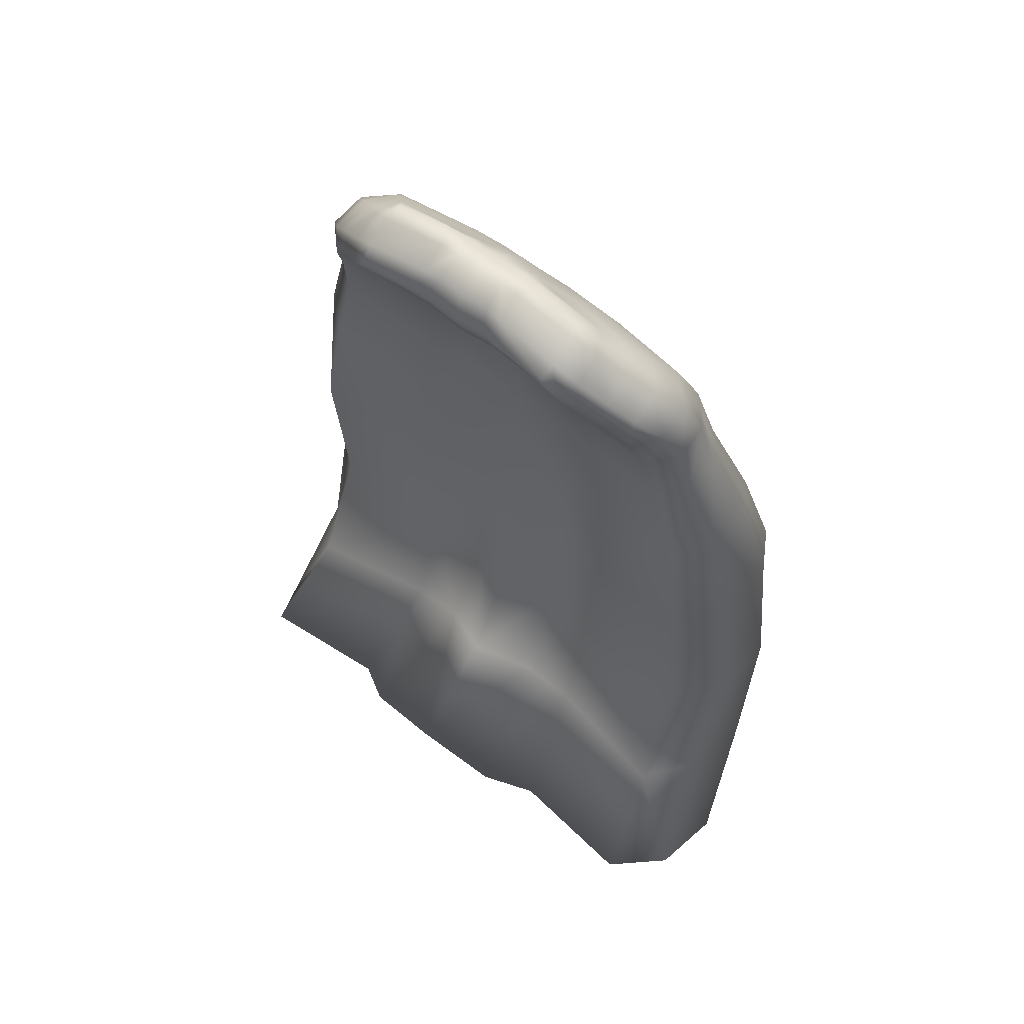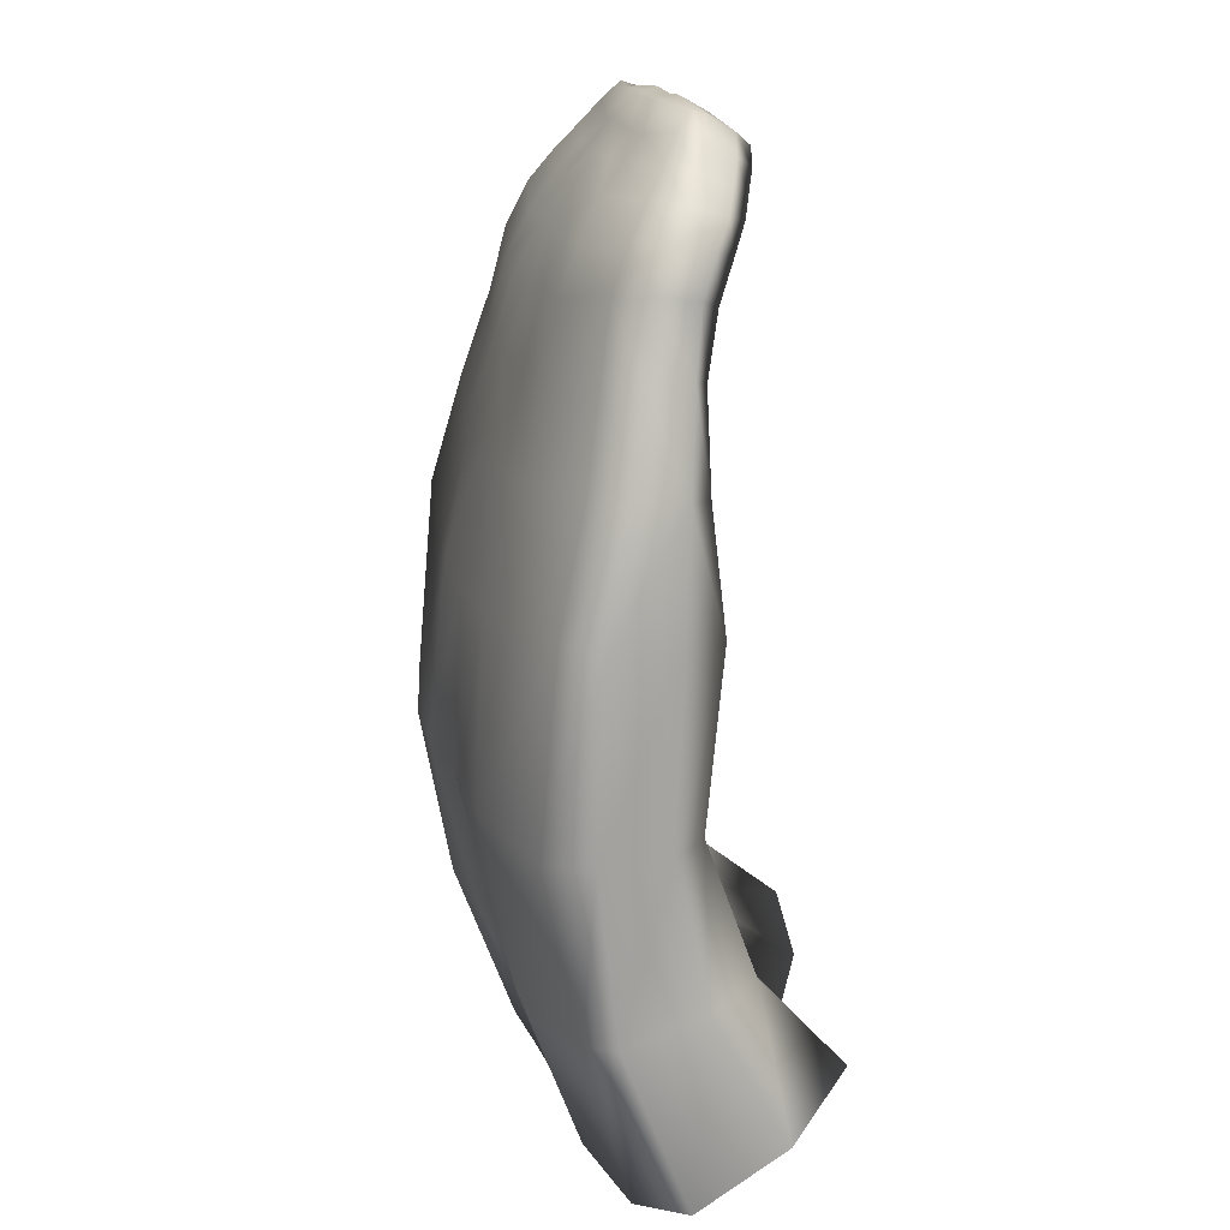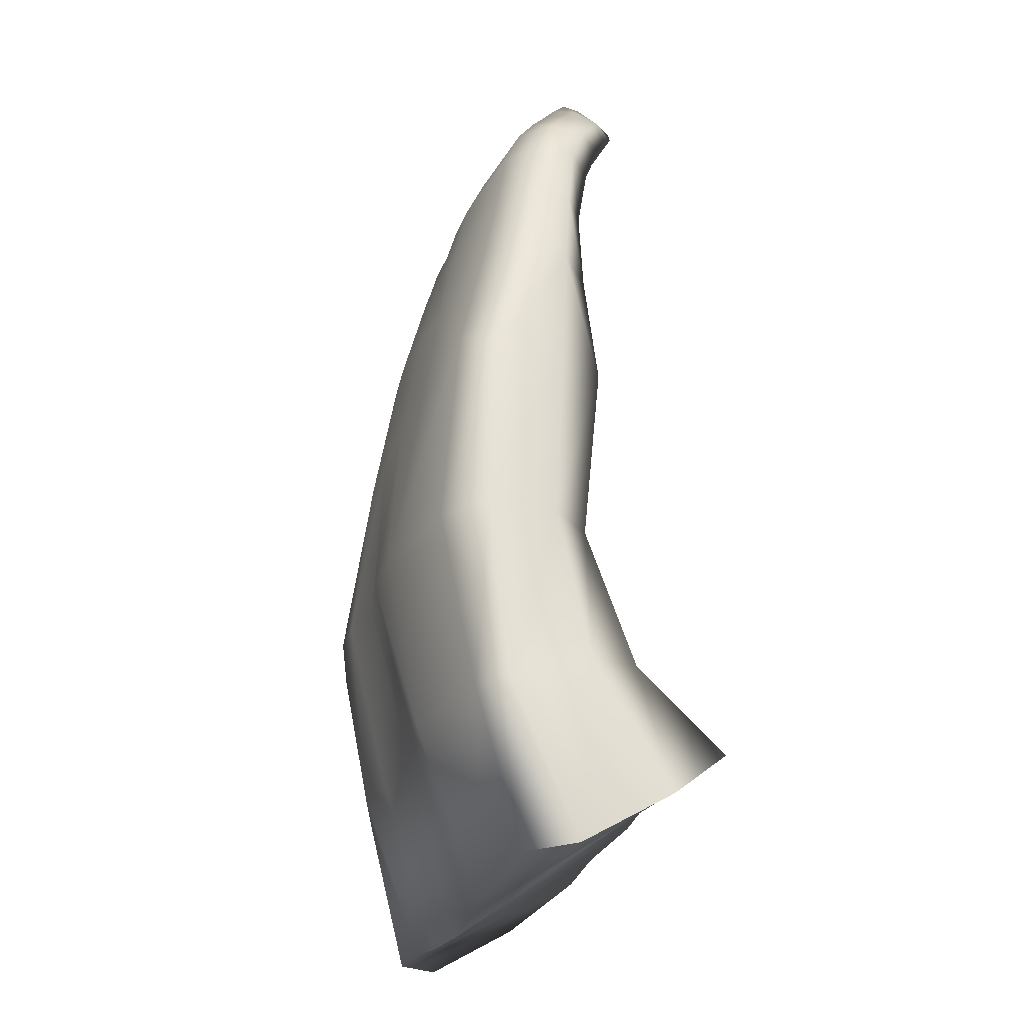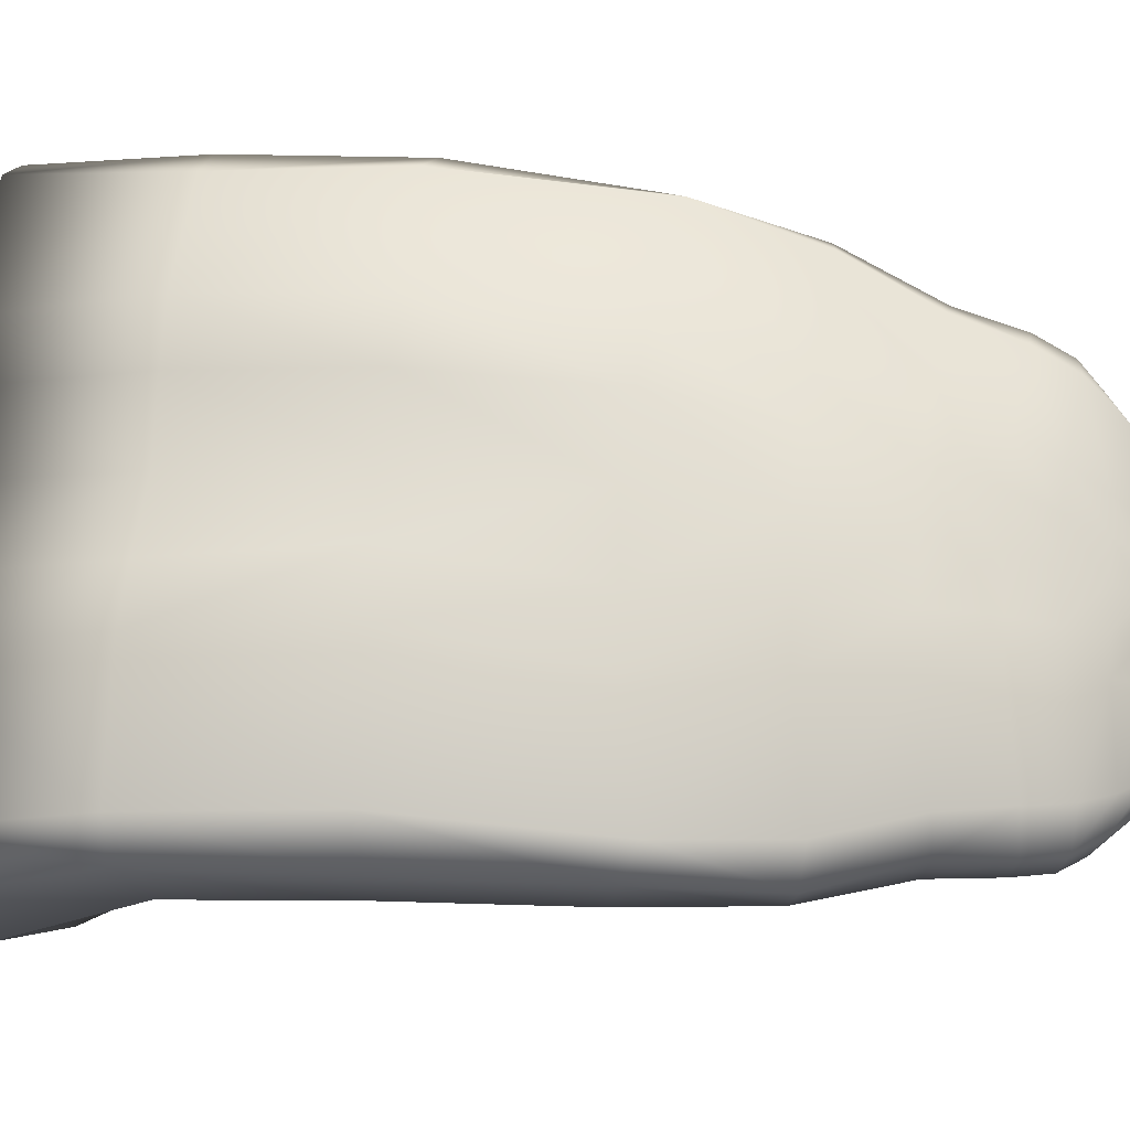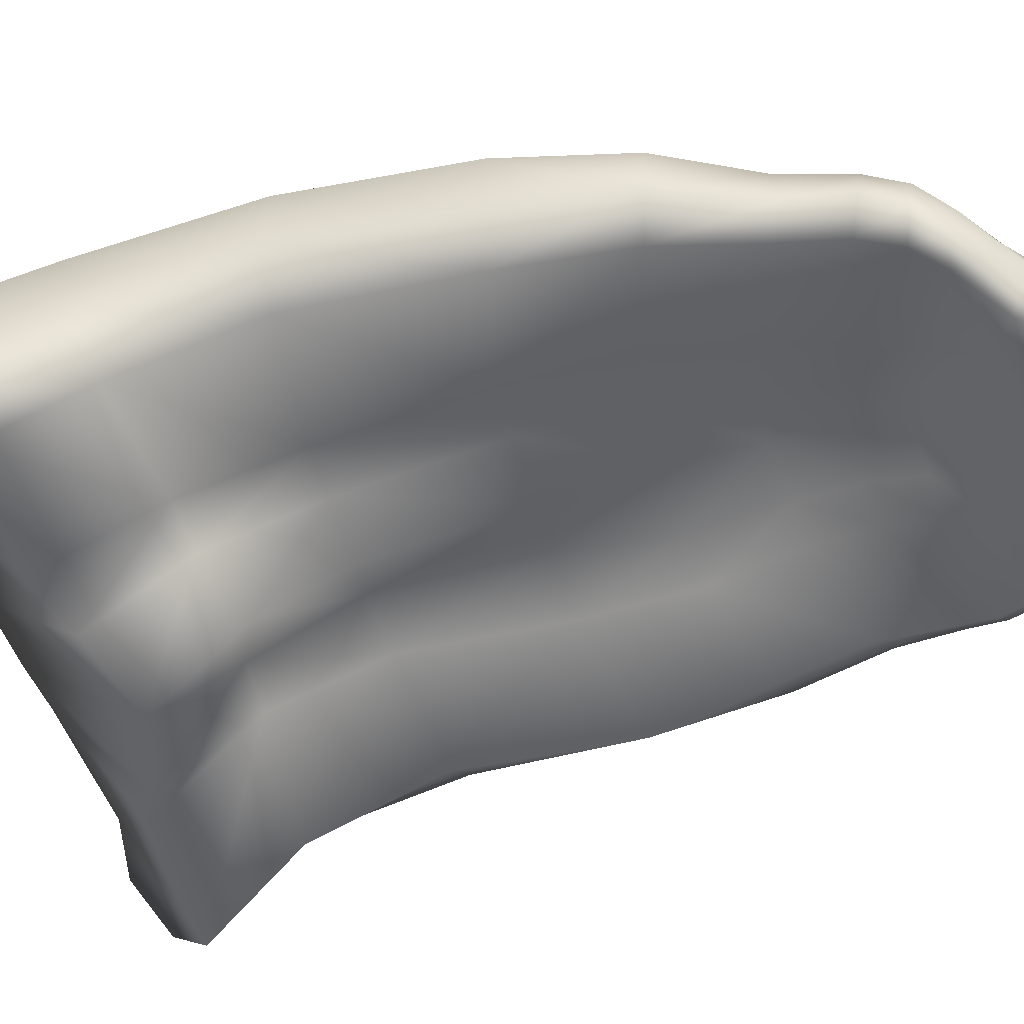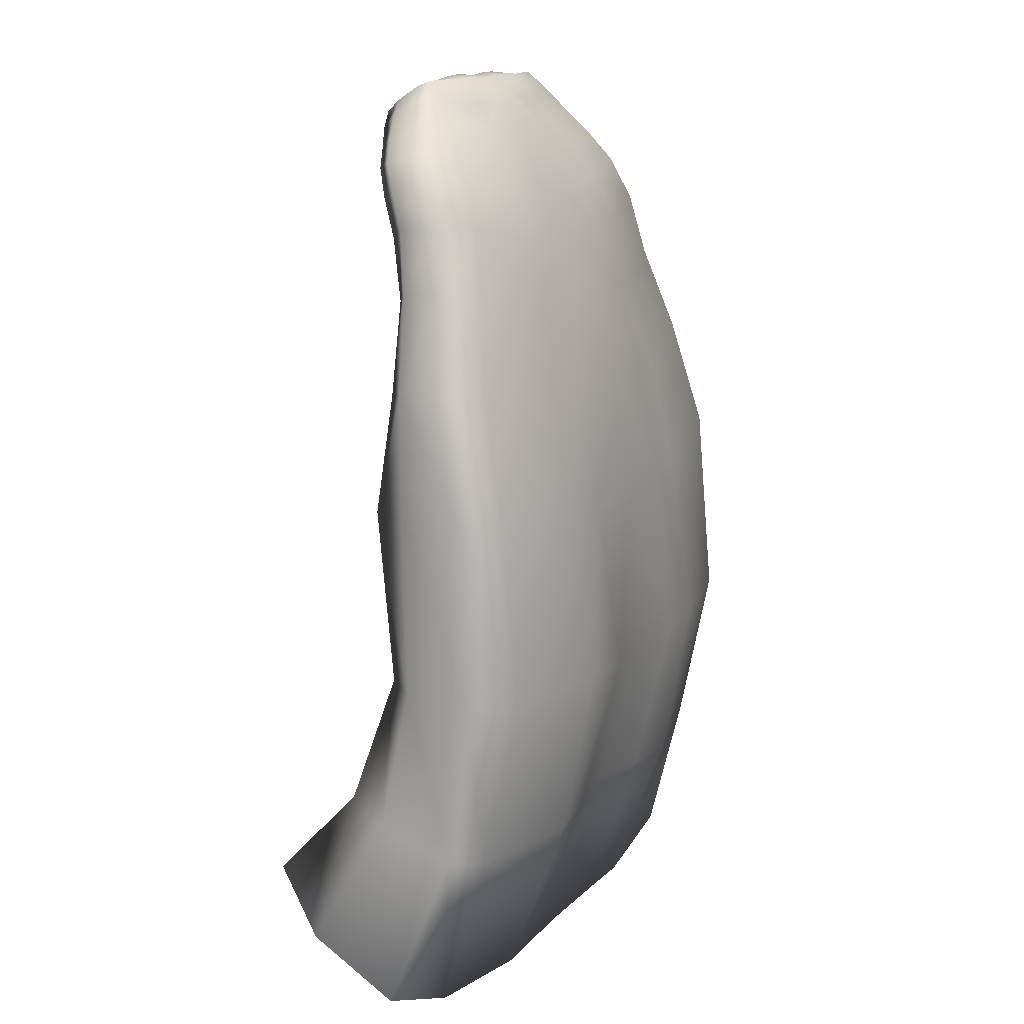
<metadata>
{"format":"obj","ext":"obj","renderer":"f3d","projection":"perspective","resolution":1024,"background":"white","views":[{"elev":58.3,"azim":39.3,"up":"+Z"},{"elev":18.8,"azim":-105.7,"up":"+Z"},{"elev":-23.8,"azim":-104.5,"up":"+Z"},{"elev":65.5,"azim":-85.4,"up":"+Y"},{"elev":-55.4,"azim":-73.6,"up":"+Y"},{"elev":14.8,"azim":117.4,"up":"+Z"}]}
</metadata>
<code>
o tongue01Mesh
v 0 1.527 0.1379
v 0 1.529 0.1386
v 0 1.526 0.1363
v 0 1.53 0.1386
v 0 1.527 0.1347
v 0 1.532 0.1371
v 0 1.528 0.1329
v 0 1.533 0.1353
v 0 1.529 0.1308
v 0 1.535 0.1331
v 0 1.531 0.1285
v 0 1.536 0.1305
v 0 1.533 0.1246
v 0 1.538 0.1271
v 0 1.536 0.06964
v 0 1.54 0.08269
v 0 1.543 0.09455
v 0 1.543 0.107
v 0 1.541 0.1159
v 0 1.539 0.1225
v 0 1.534 0.114
v 0 1.533 0.1199
v 0 1.532 0.1062
v 0 1.52 0.08229
v 0 1.531 0.09451
v 0 1.527 0.08819
v -0.02193 1.527 0.07519
v -0.02197 1.533 0.07143
v -0.01933 1.536 0.07125
v -0.009748 1.537 0.0702
v -0.009529 1.523 0.07856
v -0.0192 1.522 0.07892
v -0.008238 1.529 0.08594
v -0.009708 1.542 0.08243
v -0.02084 1.538 0.08307
v -0.01859 1.54 0.08264
v -0.01784 1.528 0.08539
v -0.02043 1.532 0.08456
v -0.0204 1.534 0.09541
v -0.02073 1.539 0.09567
v -0.01835 1.542 0.095
v -0.009388 1.544 0.09501
v -0.01744 1.531 0.09525
v -0.009828 1.542 0.1077
v -0.008711 1.54 0.1163
v -0.007631 1.539 0.1228
v -0.01436 1.53 0.1233
v -0.01615 1.532 0.124
v -0.01441 1.537 0.1239
v -0.01614 1.535 0.1242
v -0.01832 1.541 0.1094
v -0.0169 1.539 0.1176
v -0.01887 1.536 0.1175
v -0.01995 1.538 0.1085
v -0.01733 1.53 0.108
v -0.01948 1.533 0.1081
v -0.01846 1.533 0.1172
v -0.01603 1.531 0.1166
v -0.007978 1.532 0.09428
v -0.008779 1.532 0.1057
v -0.008706 1.532 0.1143
v -0.007405 1.532 0.1205
v -0.006961 1.538 0.1274
v -0.01335 1.536 0.1285
v -0.0138 1.53 0.1277
v -0.006592 1.531 0.1253
v -0.01551 1.531 0.1285
v -0.01538 1.534 0.1288
v -0.006292 1.536 0.1306
v -0.01243 1.535 0.1316
v -0.01312 1.529 0.1305
v -0.006182 1.53 0.1289
v -0.01468 1.53 0.1312
v -0.0145 1.533 0.1316
v -0.005312 1.535 0.1332
v -0.01115 1.533 0.1339
v -0.01173 1.527 0.1325
v -0.005832 1.529 0.1312
v -0.01318 1.529 0.133
v -0.01294 1.531 0.1337
v -0.004915 1.533 0.1352
v -0.009747 1.532 0.1357
v -0.01016 1.527 0.1338
v -0.005385 1.528 0.1333
v -0.01147 1.528 0.1346
v -0.01129 1.53 0.1352
v -0.004415 1.532 0.1368
v -0.008548 1.531 0.1374
v -0.008708 1.526 0.1352
v -0.004882 1.527 0.1348
v -0.009587 1.527 0.136
v -0.009567 1.529 0.1368
v -0.003946 1.53 0.1386
v -0.007661 1.53 0.1386
v -0.007691 1.526 0.1363
v -0.004166 1.526 0.1364
v -0.007831 1.527 0.1372
v -0.007841 1.528 0.1383
v -0.003196 1.529 0.1388
v -0.003276 1.527 0.1378
v -0.002409 1.526 0.1363
v -0.001966 1.527 0.1379
v -0.001929 1.529 0.1388
v -0.002306 1.531 0.1386
v -0.002716 1.527 0.1348
v -0.003196 1.529 0.1312
v -0.003373 1.531 0.1287
v -0.003016 1.528 0.1331
v -0.002476 1.532 0.1369
v -0.002586 1.533 0.1351
v -0.002786 1.535 0.1332
v -0.003266 1.536 0.1304
v -0.006141 1.521 0.08045
v -0.004242 1.529 0.08613
v -0.003672 1.533 0.0939
v -0.004965 1.544 0.09477
v -0.004142 1.539 0.1227
v -0.005642 1.543 0.1074
v -0.004985 1.541 0.1162
v -0.00496 1.533 0.1133
v -0.004316 1.533 0.1054
v -0.004322 1.533 0.1205
v -0.003606 1.538 0.1273
v -0.003666 1.532 0.125
v -0.005545 1.537 0.06988
v -0.005425 1.541 0.08246
v 0.02193 1.527 0.07519
v 0.02197 1.533 0.07143
v 0.01933 1.536 0.07125
v 0.009748 1.537 0.0702
v 0.009529 1.523 0.07856
v 0.0192 1.522 0.07892
v 0.008238 1.529 0.08594
v 0.009708 1.542 0.08243
v 0.02084 1.538 0.08307
v 0.01859 1.54 0.08264
v 0.01784 1.528 0.08539
v 0.02043 1.532 0.08456
v 0.0204 1.534 0.09541
v 0.02073 1.539 0.09567
v 0.01835 1.542 0.095
v 0.009388 1.544 0.09501
v 0.01744 1.531 0.09525
v 0.009828 1.542 0.1077
v 0.008711 1.54 0.1163
v 0.007631 1.539 0.1228
v 0.01436 1.53 0.1233
v 0.01615 1.532 0.124
v 0.01441 1.537 0.1239
v 0.01614 1.535 0.1242
v 0.01832 1.541 0.1094
v 0.0169 1.539 0.1176
v 0.01887 1.536 0.1175
v 0.01995 1.538 0.1085
v 0.01733 1.53 0.108
v 0.01948 1.533 0.1081
v 0.01846 1.533 0.1172
v 0.01603 1.531 0.1166
v 0.007978 1.532 0.09428
v 0.008779 1.532 0.1057
v 0.008706 1.532 0.1143
v 0.007405 1.532 0.1205
v 0.006961 1.538 0.1274
v 0.01335 1.536 0.1285
v 0.0138 1.53 0.1277
v 0.006592 1.531 0.1253
v 0.01551 1.531 0.1285
v 0.01538 1.534 0.1288
v 0.006292 1.536 0.1306
v 0.01243 1.535 0.1316
v 0.01312 1.529 0.1305
v 0.006182 1.53 0.1289
v 0.01468 1.53 0.1312
v 0.0145 1.533 0.1316
v 0.005312 1.535 0.1332
v 0.01115 1.533 0.1339
v 0.01173 1.527 0.1325
v 0.005832 1.529 0.1312
v 0.01318 1.529 0.133
v 0.01294 1.531 0.1337
v 0.004915 1.533 0.1352
v 0.009747 1.532 0.1357
v 0.01016 1.527 0.1338
v 0.005385 1.528 0.1333
v 0.01147 1.528 0.1346
v 0.01129 1.53 0.1352
v 0.004415 1.532 0.1368
v 0.008548 1.531 0.1374
v 0.008708 1.526 0.1352
v 0.004882 1.527 0.1348
v 0.009587 1.527 0.136
v 0.009567 1.529 0.1368
v 0.003946 1.53 0.1386
v 0.007661 1.53 0.1386
v 0.007691 1.526 0.1363
v 0.004166 1.526 0.1364
v 0.007831 1.527 0.1372
v 0.007841 1.528 0.1383
v 0.003196 1.529 0.1388
v 0.003276 1.527 0.1378
v 0.002409 1.526 0.1363
v 0.001966 1.527 0.1379
v 0.001929 1.529 0.1388
v 0.002306 1.531 0.1386
v 0.002716 1.527 0.1348
v 0.003196 1.529 0.1312
v 0.003373 1.531 0.1287
v 0.003016 1.528 0.1331
v 0.002476 1.532 0.1369
v 0.002586 1.533 0.1351
v 0.002786 1.535 0.1332
v 0.003266 1.536 0.1304
v 0.006141 1.521 0.08045
v 0.004242 1.529 0.08613
v 0.003672 1.533 0.0939
v 0.004965 1.544 0.09477
v 0.004142 1.539 0.1227
v 0.005642 1.543 0.1074
v 0.004985 1.541 0.1162
v 0.00496 1.533 0.1133
v 0.004316 1.533 0.1054
v 0.004322 1.533 0.1205
v 0.003606 1.538 0.1273
v 0.003666 1.532 0.125
v 0.005545 1.537 0.06988
v 0.005425 1.541 0.08246
f 58 47 48 57
f 57 48 50 53
f 53 50 49 52
f 57 53 54 56
f 51 54 53 52
f 52 49 46 45
f 55 58 57 56
f 122 62 61 120
f 121 60 59 115
f 120 61 60 121
f 117 123 14 20
f 49 64 63 46
f 51 52 45 44
f 47 58 61 62
f 62 66 65 47
f 47 65 67 48
f 48 67 68 50
f 50 68 64 49
f 122 124 66 62
f 123 112 12 14
f 64 70 69 63
f 43 59 60 55
f 66 72 71 65
f 60 61 58 55
f 65 71 73 67
f 67 73 74 68
f 68 74 70 64
f 124 107 72 66
f 112 111 10 12
f 110 109 6 8
f 106 108 84 78
f 82 88 87 81
f 84 90 89 83
f 83 89 91 85
f 85 91 92 86
f 86 92 88 82
f 108 105 90 84
f 109 104 4 6
f 88 94 93 87
f 90 96 95 89
f 74 80 76 70
f 89 95 97 91
f 91 97 98 92
f 92 98 94 88
f 105 101 96 90
f 104 93 99 103
f 103 99 100 102
f 102 100 96 101
f 93 94 98 99
f 97 100 99 98
f 95 96 100 97
f 70 76 75 69
f 73 79 80 74
f 76 82 81 75
f 80 86 82 76
f 77 83 85 79
f 71 77 79 73
f 78 84 83 77
f 111 110 8 10
f 79 85 86 80
f 72 78 77 71
f 107 106 78 72
f 119 117 20 19
f 118 119 19 18
f 116 118 18 17
f 126 116 17 16
f 115 114 26 25
f 21 120 121 23
f 27 32 37 38
f 35 36 29 28
f 38 35 28 27
f 36 34 30 29
f 33 37 32 31
f 59 43 37 33
f 41 42 34 36
f 39 40 35 38
f 40 41 36 35
f 43 39 38 37
f 55 56 39 43
f 54 51 41 40
f 56 54 40 39
f 51 44 42 41
f 22 122 120 21
f 46 63 123 117
f 22 13 124 122
f 63 69 112 123
f 13 11 107 124
f 69 75 111 112
f 81 87 109 110
f 9 7 108 106
f 7 5 105 108
f 87 93 104 109
f 5 3 101 105
f 4 104 103 2
f 2 103 102 1
f 1 102 101 3
f 75 81 110 111
f 11 9 106 107
f 45 46 117 119
f 44 45 119 118
f 42 44 118 116
f 34 42 116 126
f 59 33 114 115
f 33 31 113 114
f 30 34 126 125
f 125 126 16 15
f 114 113 24 26
f 23 121 115 25
f 158 157 148 147
f 157 153 150 148
f 153 152 149 150
f 157 156 154 153
f 151 152 153 154
f 152 145 146 149
f 155 156 157 158
f 222 220 161 162
f 221 215 159 160
f 220 221 160 161
f 217 20 14 223
f 149 146 163 164
f 151 144 145 152
f 147 162 161 158
f 162 147 165 166
f 147 148 167 165
f 148 150 168 167
f 150 149 164 168
f 222 162 166 224
f 223 14 12 212
f 164 163 169 170
f 143 155 160 159
f 166 165 171 172
f 160 155 158 161
f 165 167 173 171
f 167 168 174 173
f 168 164 170 174
f 224 166 172 207
f 212 12 10 211
f 210 8 6 209
f 206 178 184 208
f 182 181 187 188
f 184 183 189 190
f 183 185 191 189
f 185 186 192 191
f 186 182 188 192
f 208 184 190 205
f 1 3 201 202
f 188 187 193 194
f 190 189 195 196
f 174 170 176 180
f 189 191 197 195
f 191 192 198 197
f 192 188 194 198
f 205 190 196 201
f 204 203 199 193
f 203 202 200 199
f 202 201 196 200
f 193 199 198 194
f 197 198 199 200
f 195 197 200 196
f 170 169 175 176
f 173 174 180 179
f 176 175 181 182
f 180 176 182 186
f 177 179 185 183
f 171 173 179 177
f 178 177 183 184
f 211 10 8 210
f 179 180 186 185
f 172 171 177 178
f 207 172 178 206
f 218 18 19 219
f 216 17 18 218
f 226 16 17 216
f 215 25 26 214
f 21 23 221 220
f 127 138 137 132
f 135 128 129 136
f 138 127 128 135
f 136 129 130 134
f 133 131 132 137
f 159 133 137 143
f 141 136 134 142
f 139 138 135 140
f 140 135 136 141
f 143 137 138 139
f 155 143 139 156
f 154 140 141 151
f 156 139 140 154
f 151 141 142 144
f 22 21 220 222
f 146 217 223 163
f 22 222 224 13
f 163 223 212 169
f 13 224 207 11
f 169 212 211 175
f 181 210 209 187
f 9 206 208 7
f 7 208 205 5
f 187 209 204 193
f 4 2 203 204
f 2 1 202 203
f 209 6 4 204
f 175 211 210 181
f 11 207 206 9
f 145 219 217 146
f 144 218 219 145
f 142 216 218 144
f 134 226 216 142
f 159 215 214 133
f 133 214 213 131
f 130 225 226 134
f 225 15 16 226
f 214 26 24 213
f 23 25 215 221
f 219 19 20 217
f 5 205 201 3
f 127 132 129 128
f 131 130 129 132
f 213 225 130 131
f 225 213 24 15
f 113 125 15 24
f 125 113 31 30
f 30 31 32 29
f 32 27 28 29

</code>
